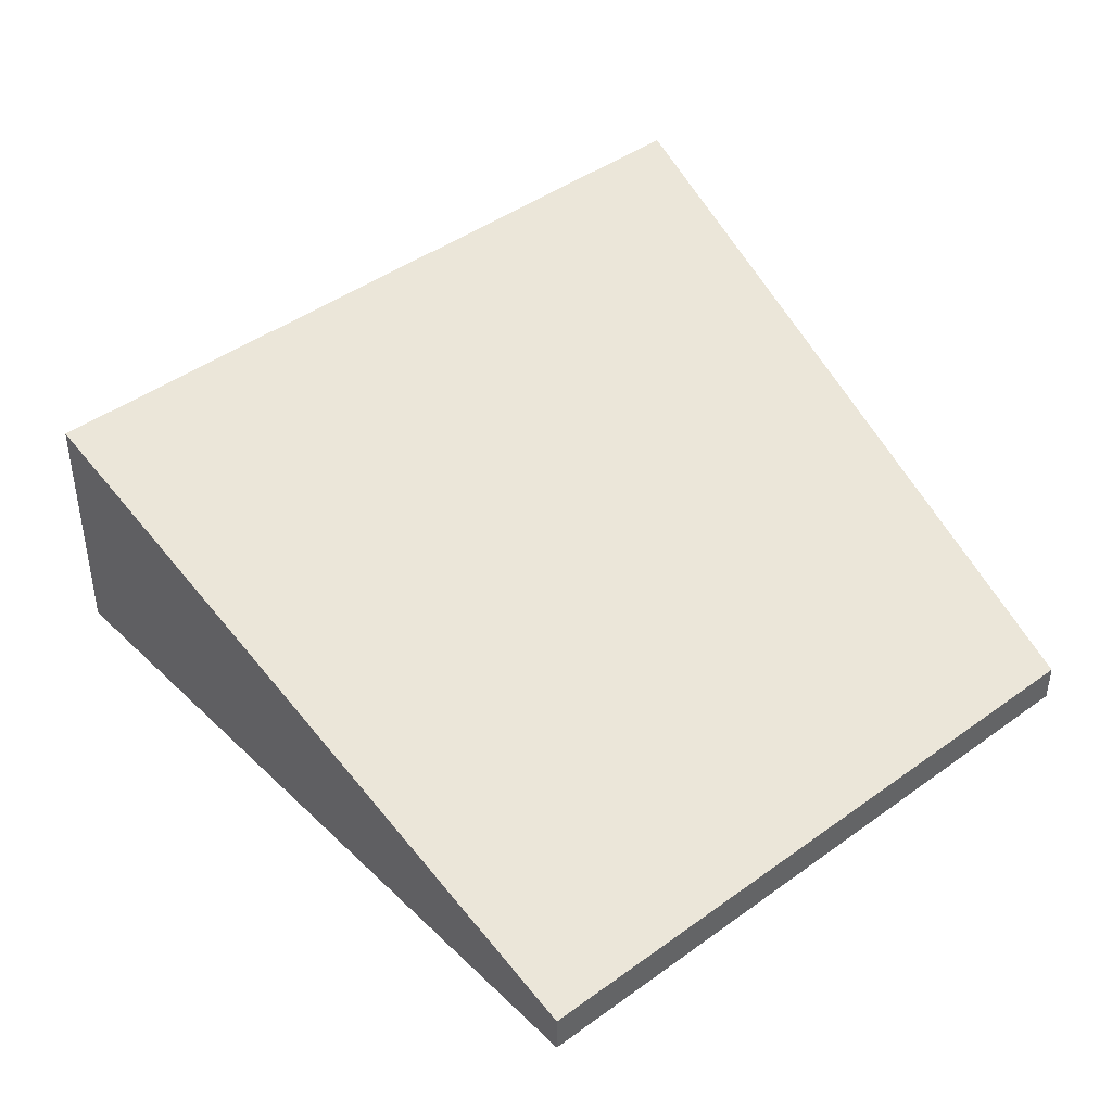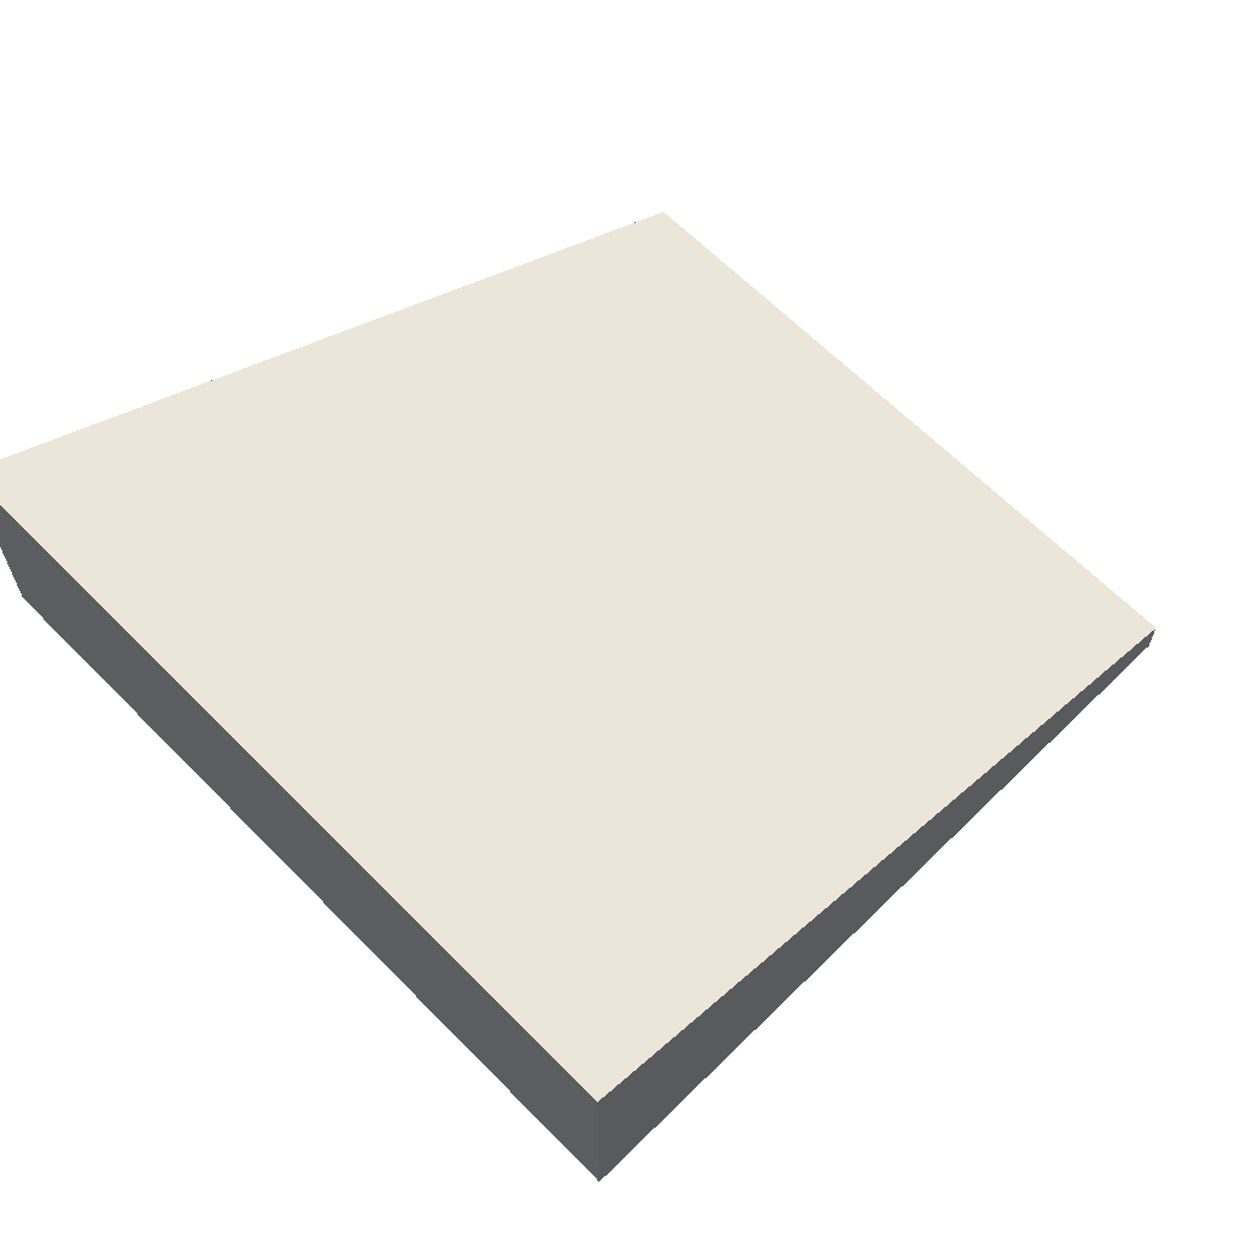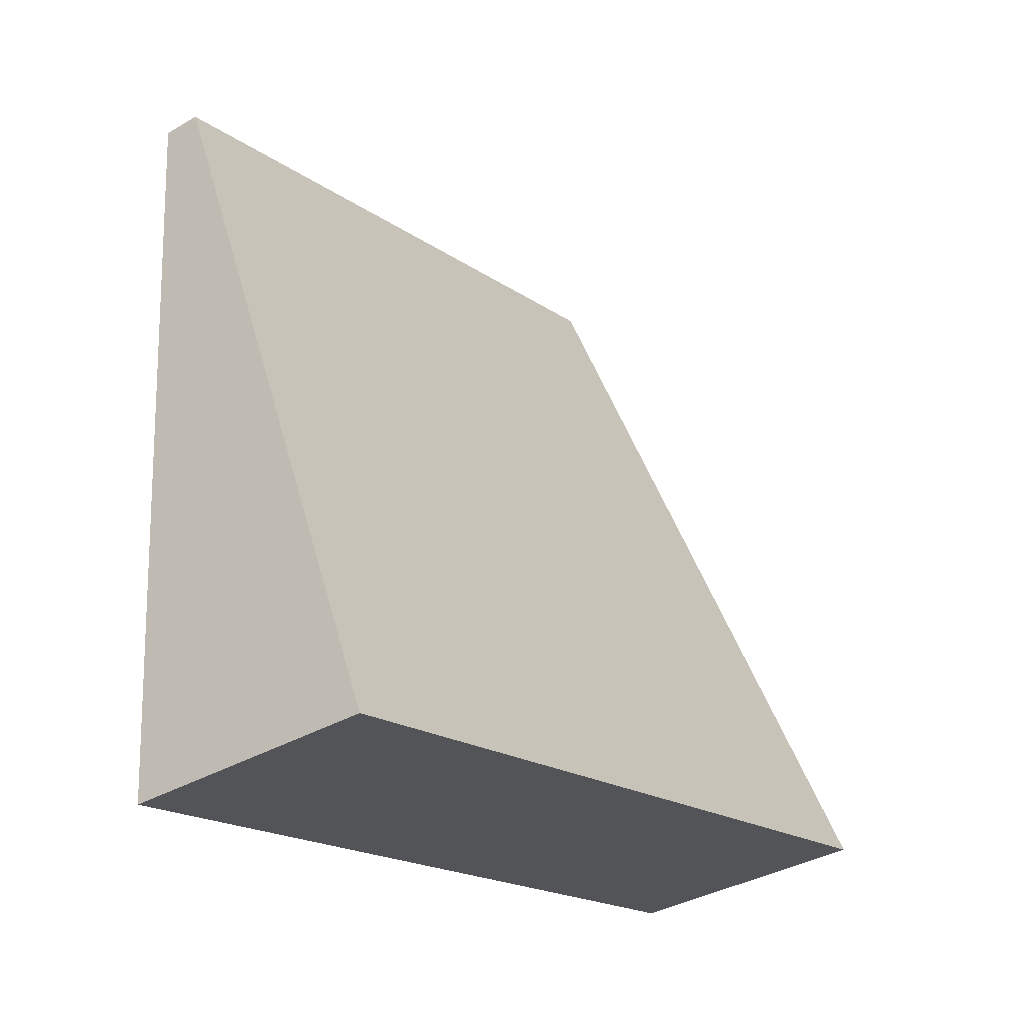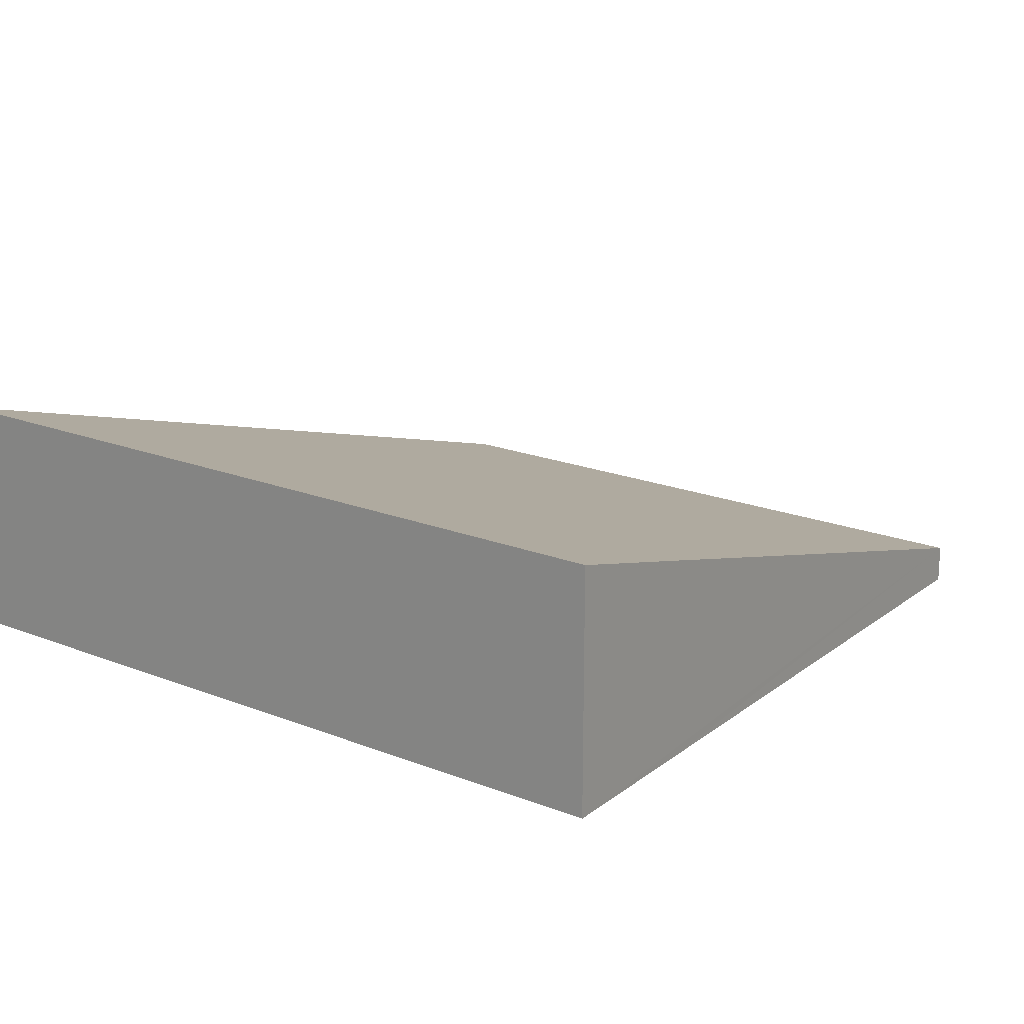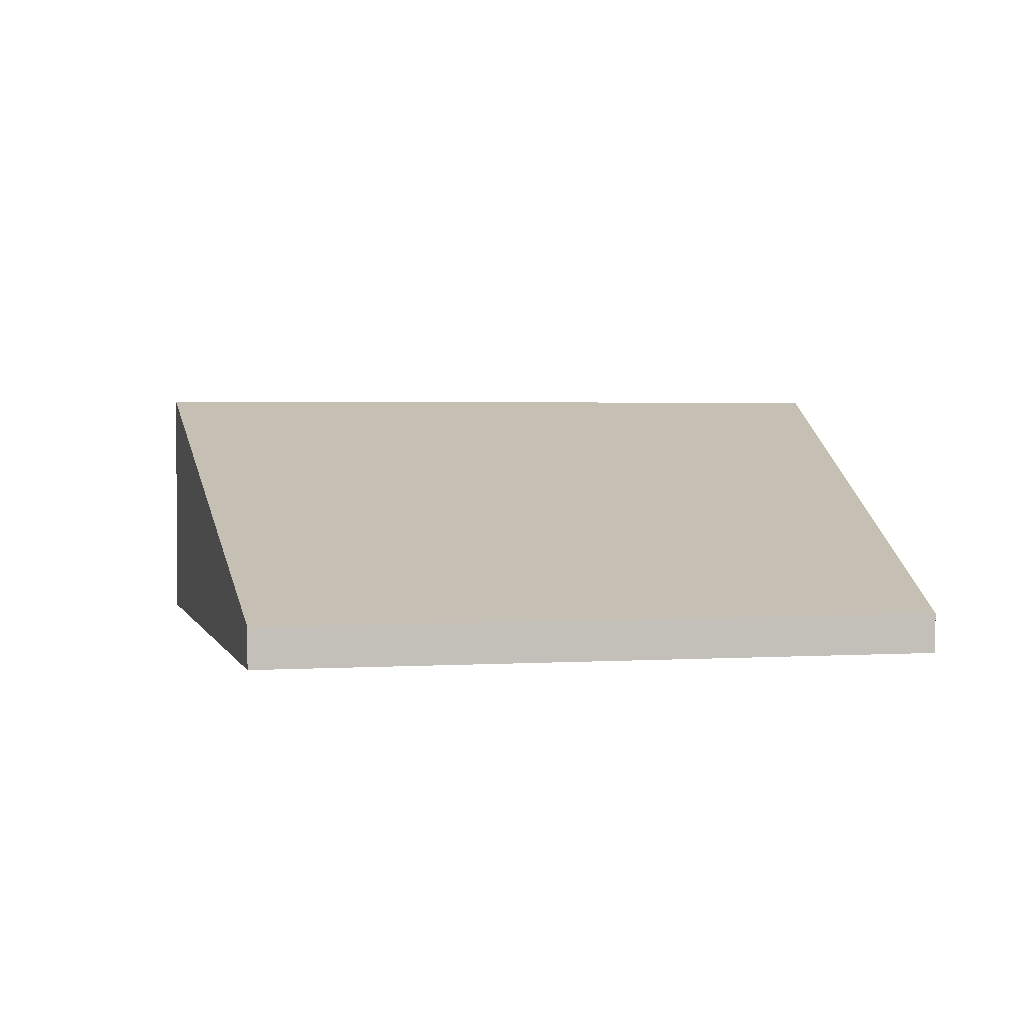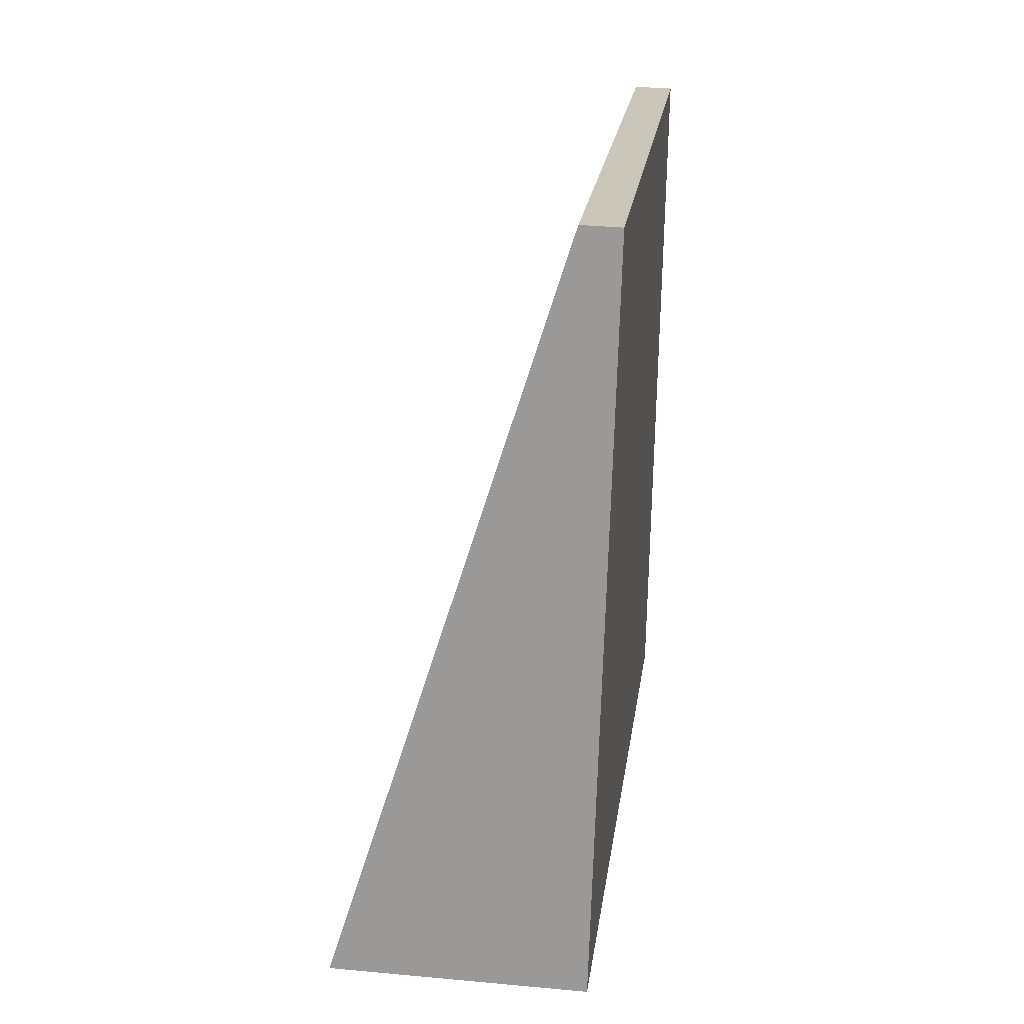
<metadata>
{"format":"obj","ext":"obj","renderer":"f3d","projection":"perspective","resolution":1024,"background":"white","views":[{"elev":43.0,"azim":-26.7,"up":"+Y"},{"elev":63.7,"azim":-120.1,"up":"+Y"},{"elev":-35.7,"azim":127.6,"up":"+Z"},{"elev":19.7,"azim":-129.5,"up":"+Y"},{"elev":2.3,"azim":1.1,"up":"+Y"},{"elev":34.5,"azim":-82.8,"up":"+Z"}]}
</metadata>
<code>
v  0.196 1.033 0.754
v  0.138 1.253 -0.035
v  0 1.253 7.672e-17
v  3.912 1.253 -1
v  4.188 0.193 2.796
v  0.938 0.196 3.613
v  3.912 6.123e-17 -1
v  0.138 2.143e-18 -0.035
v  0 0 0
v  0.196 -4.617e-17 0.754
v  0.938 -2.212e-16 3.613
v  4.188 -1.712e-16 2.796
g defaultobject
f 1 2 3
f 2 1 4
f 4 1 5
f 5 1 6
f 7 2 4
f 2 7 8
f 2 8 3
f 3 8 9
f 9 1 3
f 1 9 6
f 6 9 10
f 6 10 11
f 11 5 6
f 5 11 12
f 5 7 4
f 7 5 12
f 8 10 9
f 10 8 7
f 10 7 11
f 11 7 12

</code>
